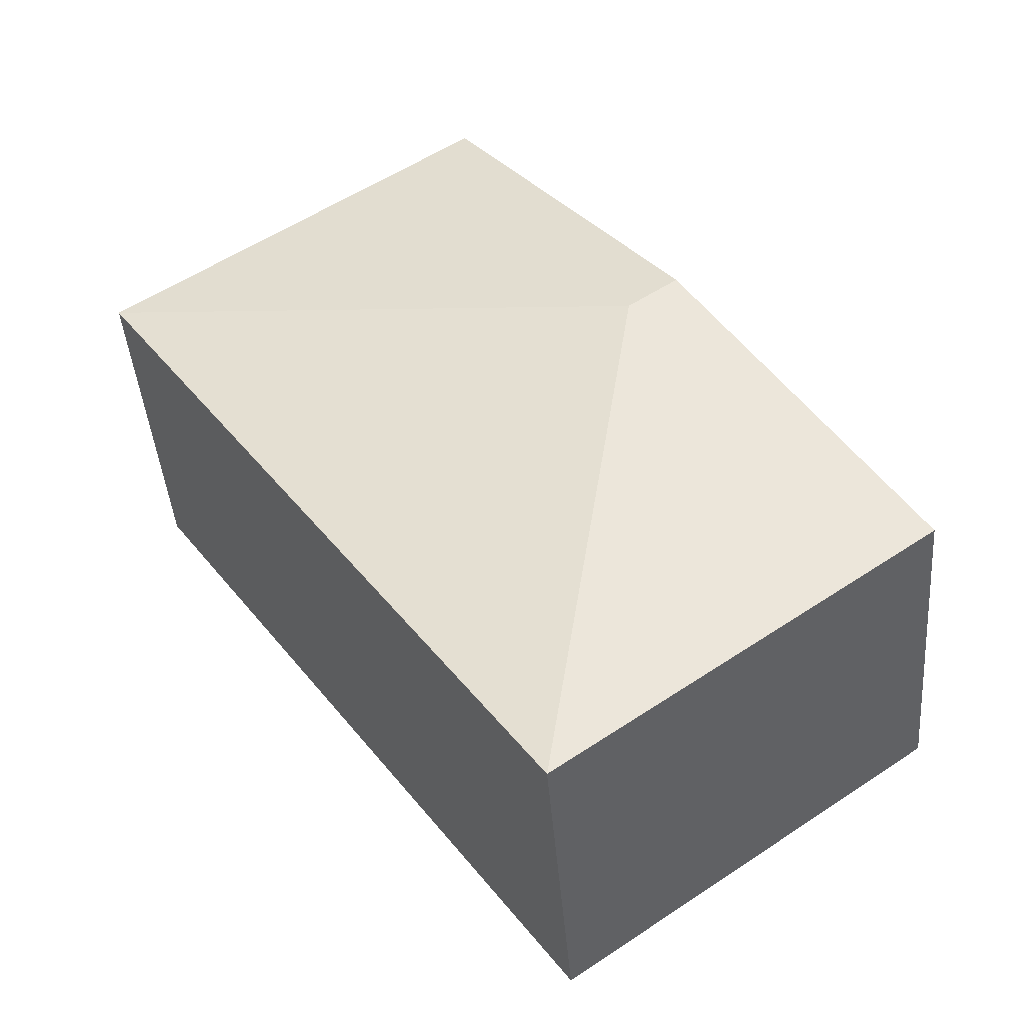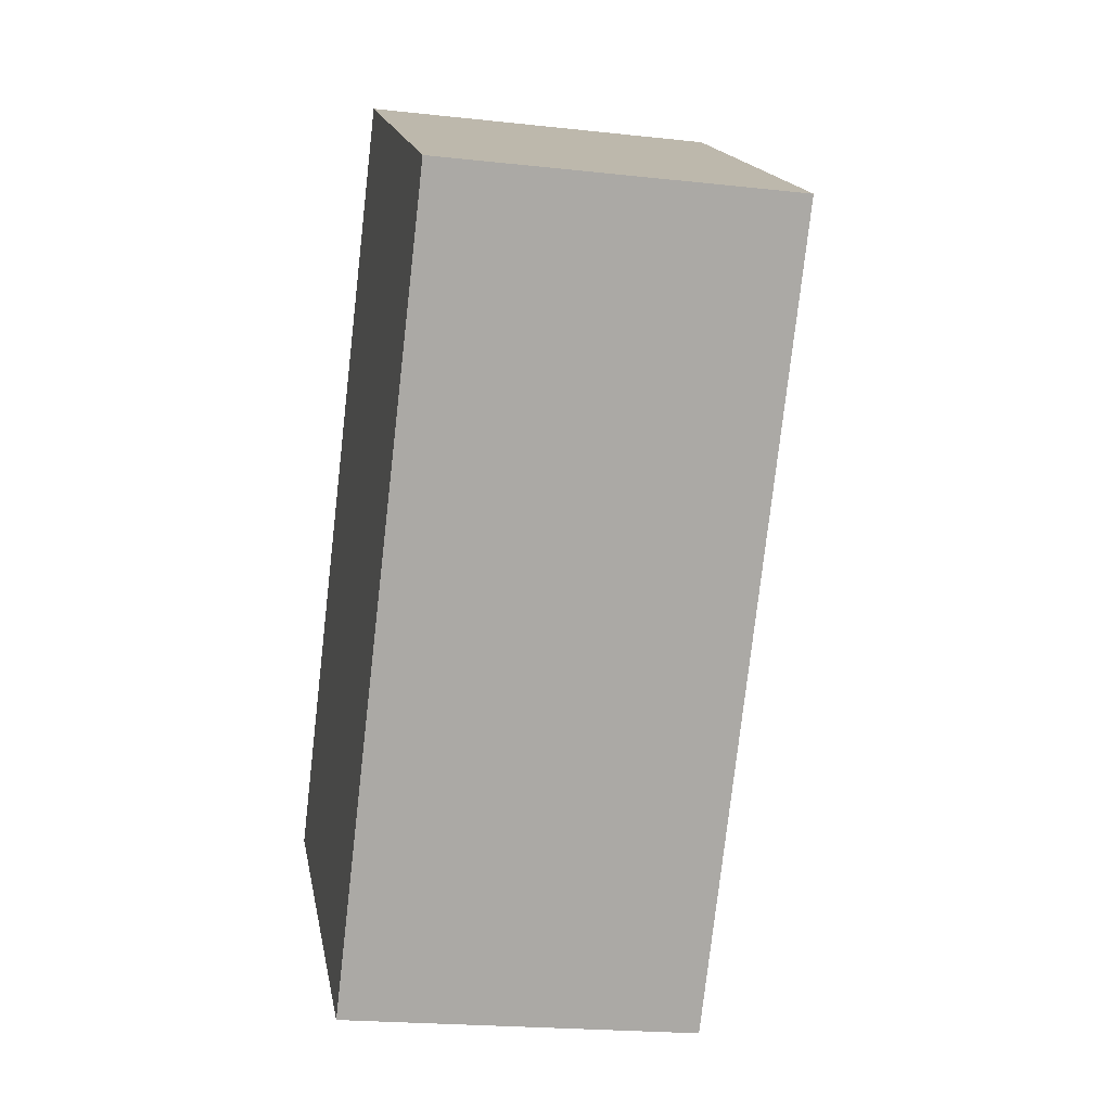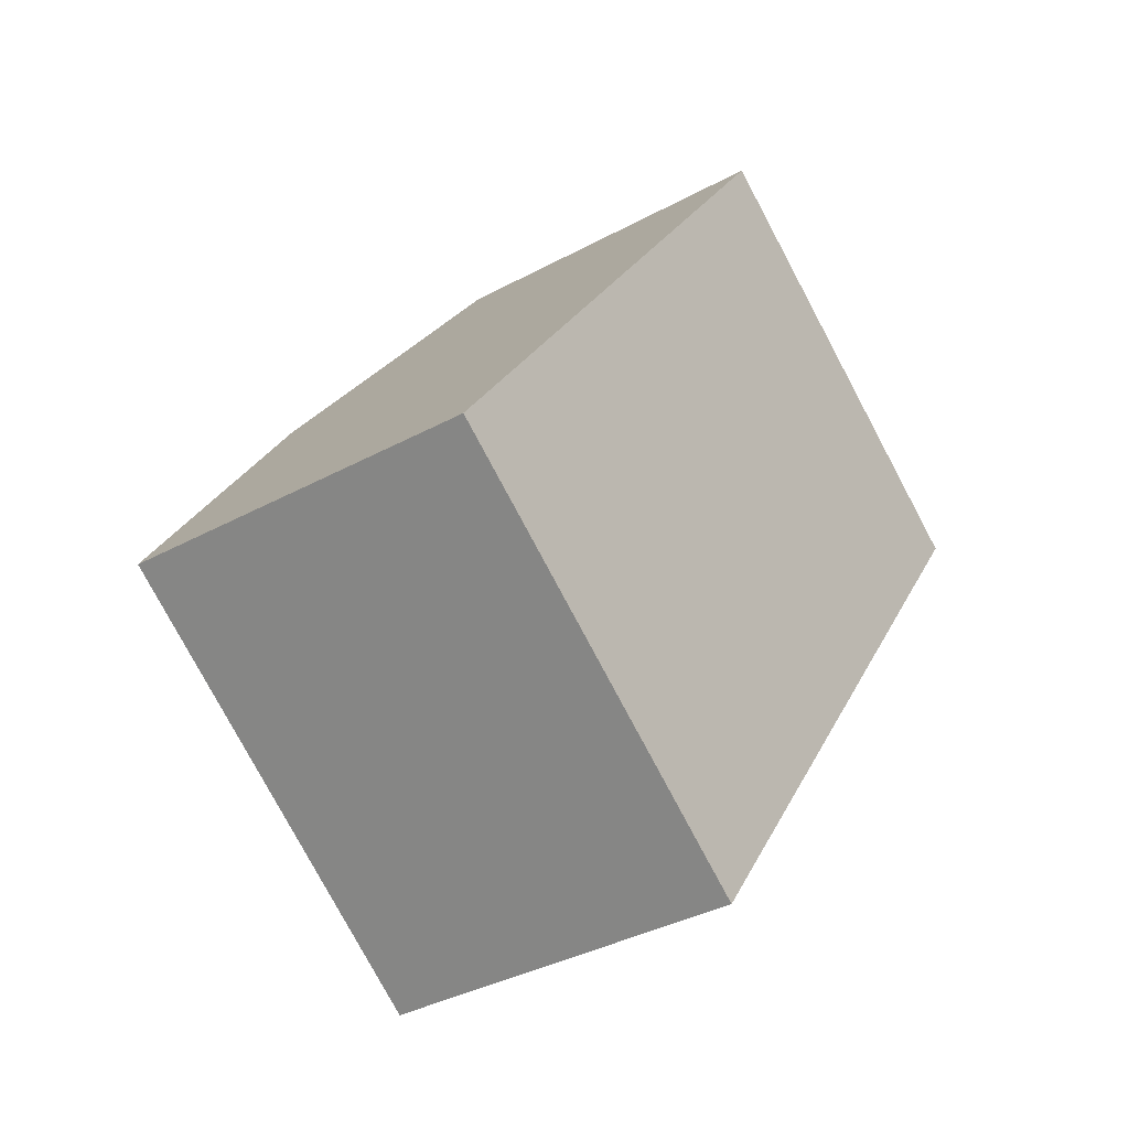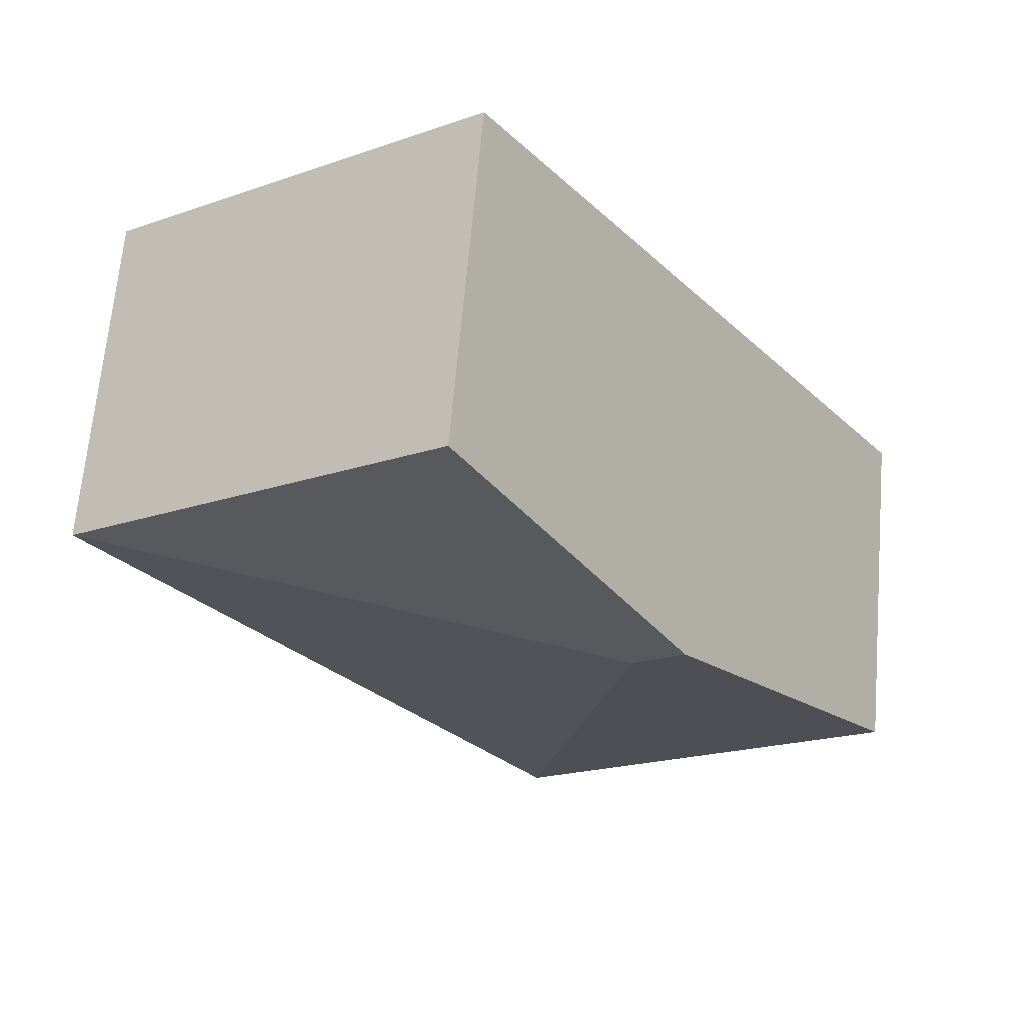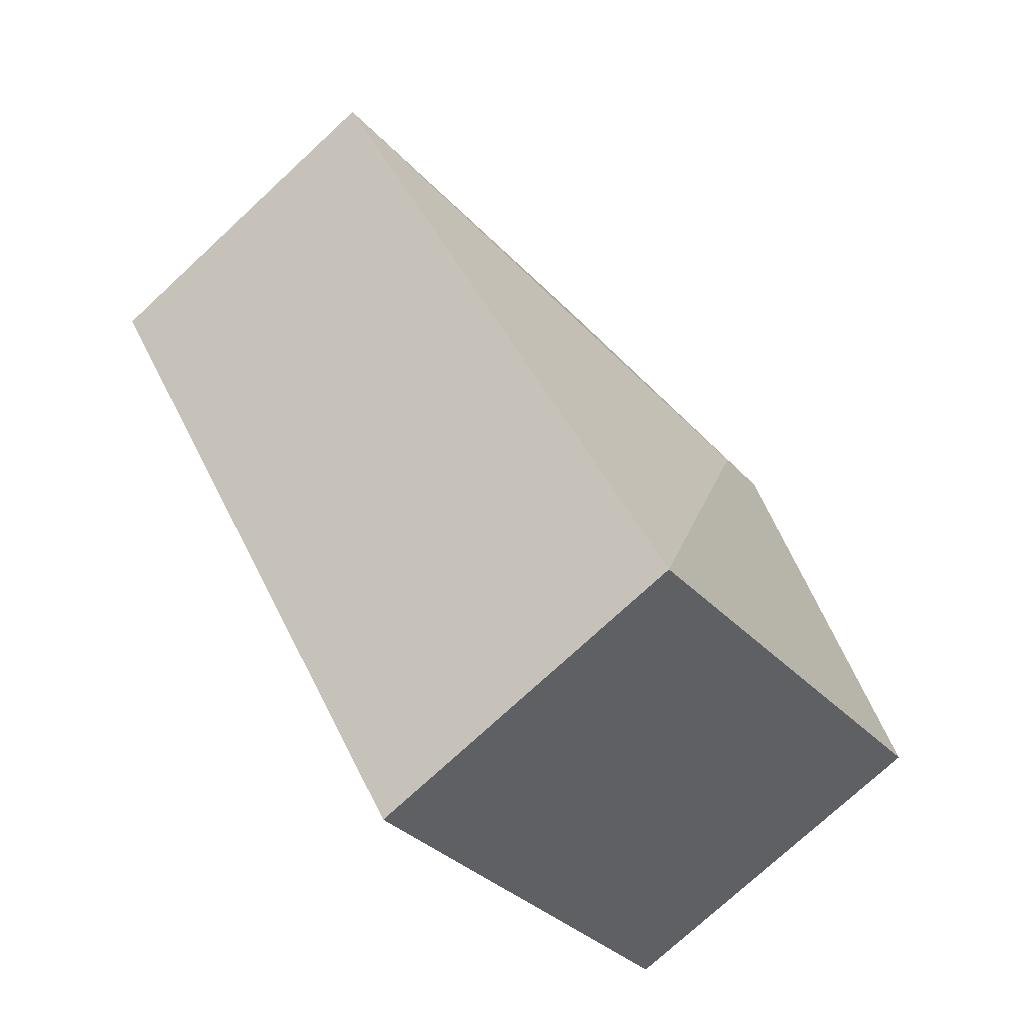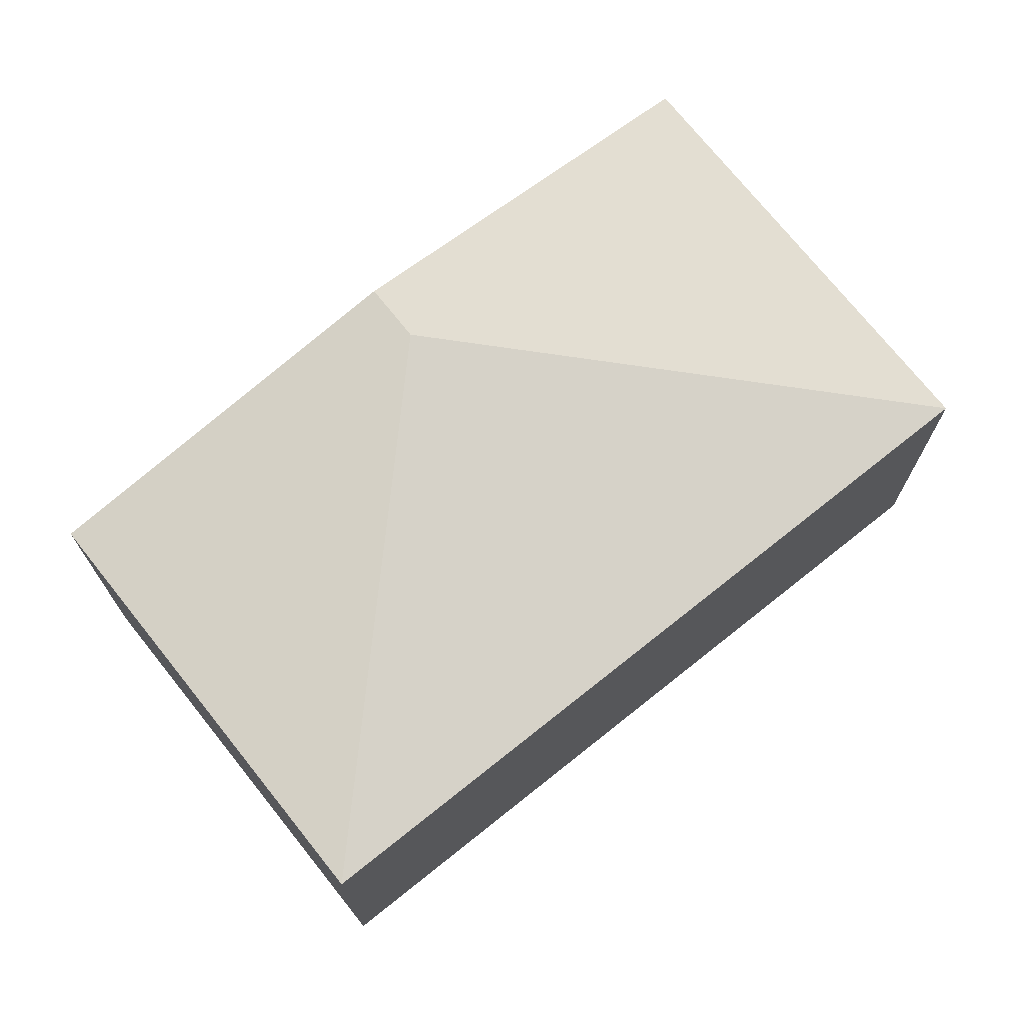
<metadata>
{"format":"obj","ext":"obj","renderer":"f3d","projection":"perspective","resolution":1024,"background":"white","views":[{"elev":-42.9,"azim":-175.4,"up":"+Z"},{"elev":-21.1,"azim":78.8,"up":"+Z"},{"elev":-36.7,"azim":-54.8,"up":"+Z"},{"elev":65.8,"azim":-175.1,"up":"+Z"},{"elev":-75.3,"azim":132.8,"up":"+Z"},{"elev":73.0,"azim":86.8,"up":"+Y"}]}
</metadata>
<code>
v  2.262 3.183 2.324
v  6.73 2.775 3.08
v  3.018 2.775 -2.145
v  3.711 2.775 5.225
v  1.855 3.183 2.612
v  0 2.775 1.699e-16
v  3.018 1.313e-16 -2.145
v  0 0 0
v  1.855 -1.599e-16 2.612
v  3.711 -3.199e-16 5.225
v  6.73 -1.886e-16 3.08
g defaultobject
f 1 2 3
f 1 4 2
f 4 1 5
f 6 1 3
f 1 6 5
f 7 6 3
f 6 7 8
f 8 5 6
f 5 8 9
f 5 9 4
f 4 9 10
f 10 2 4
f 2 10 11
f 11 3 2
f 3 11 7
f 11 8 7
f 8 11 9
f 9 11 10

</code>
